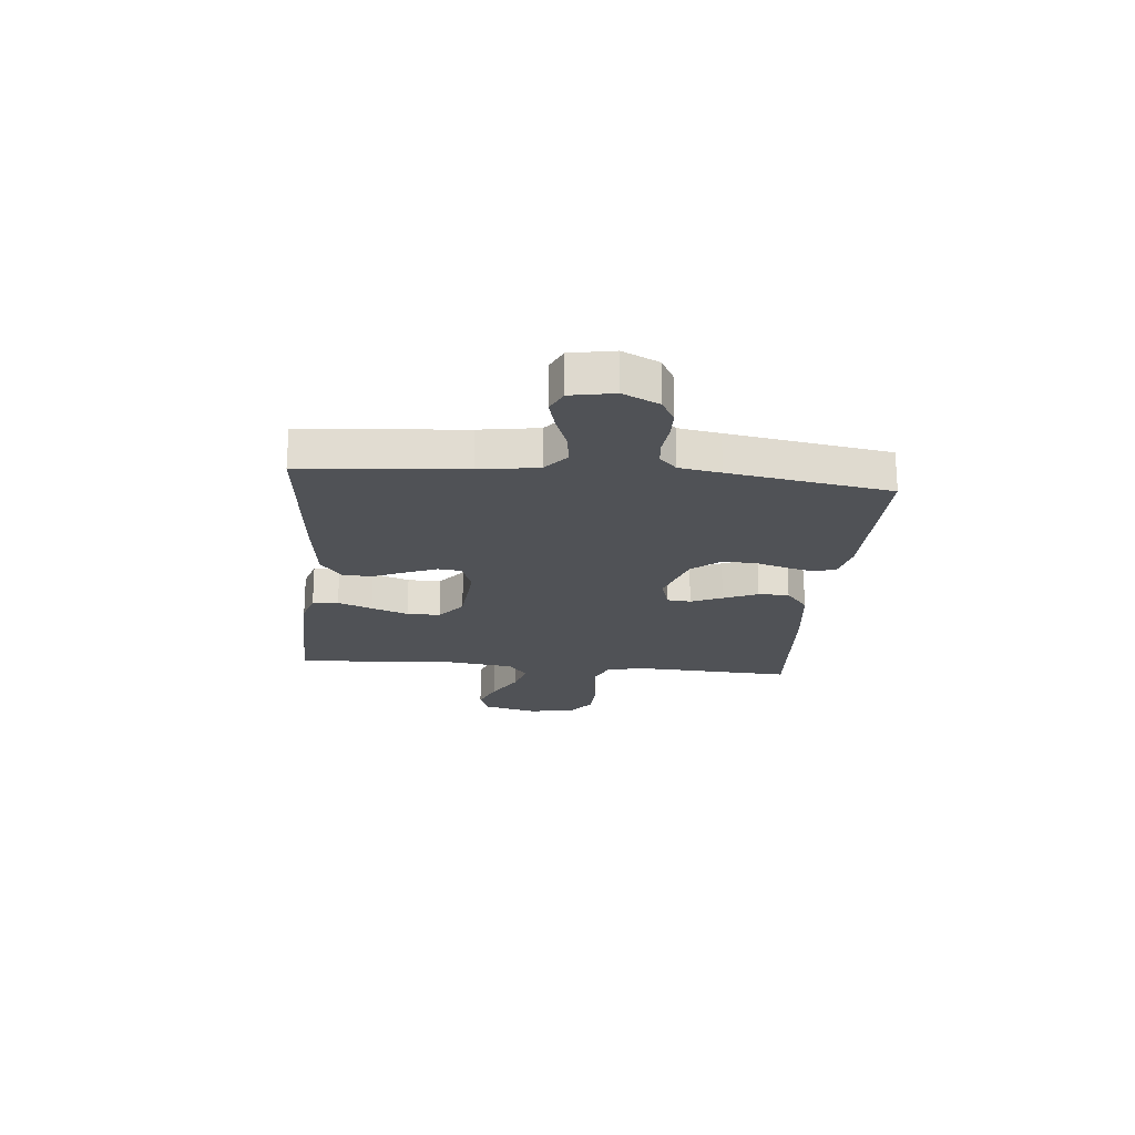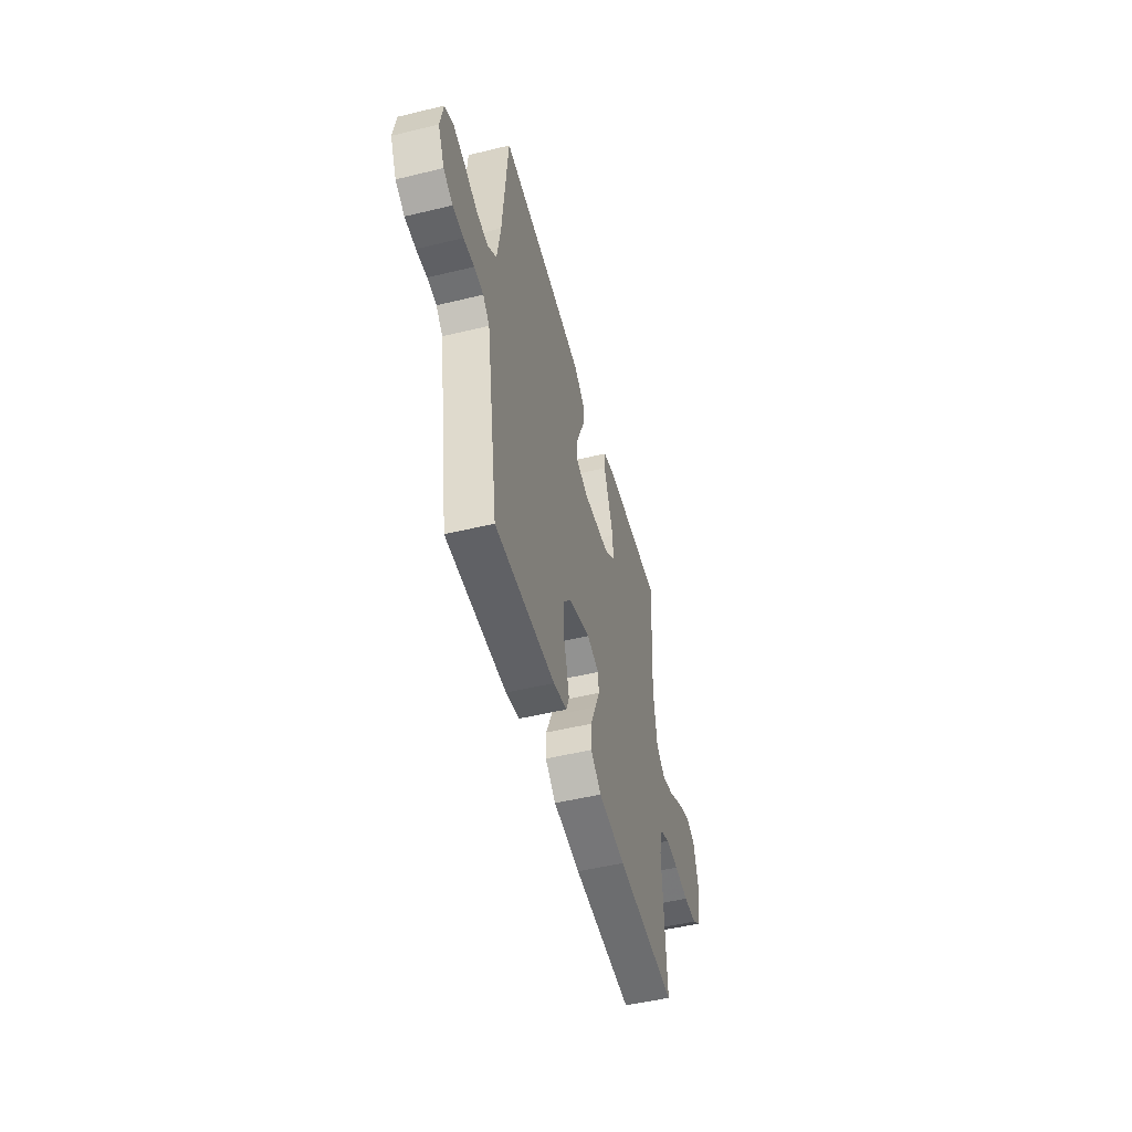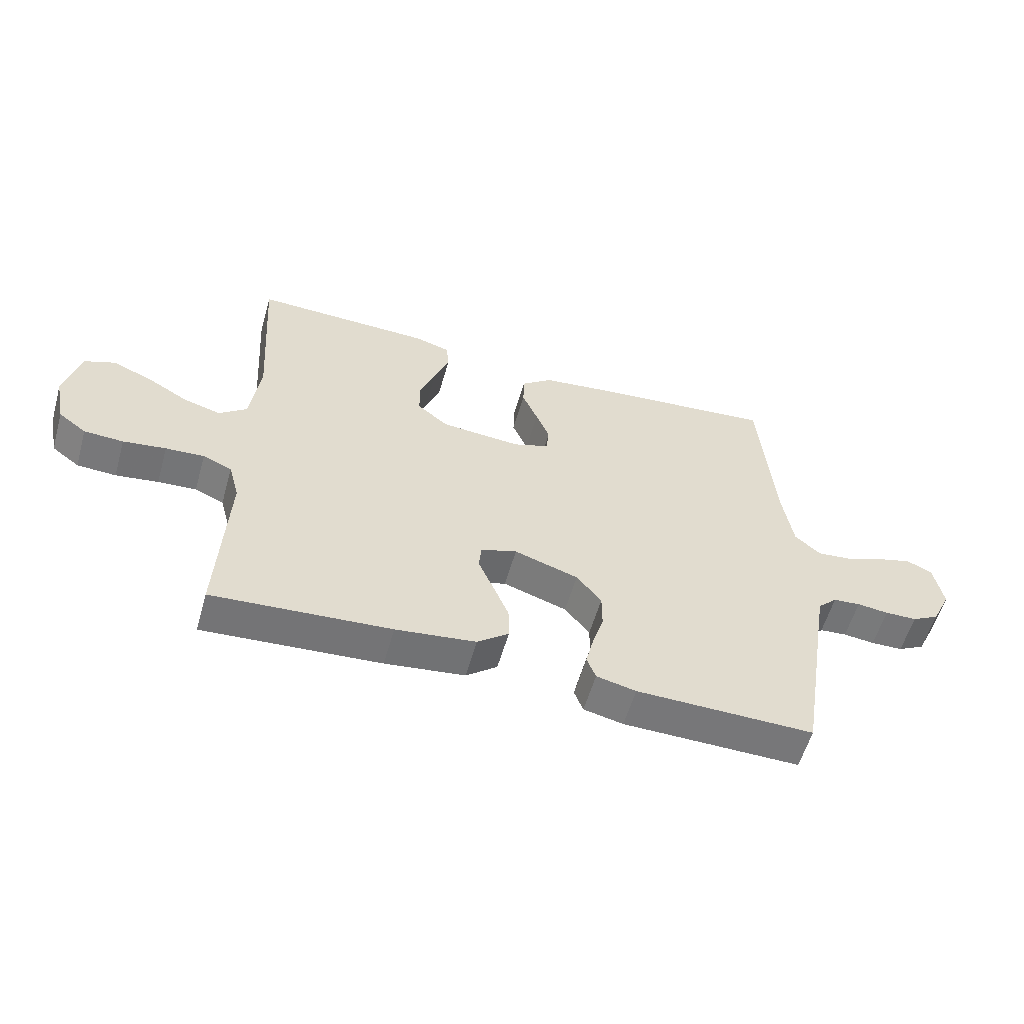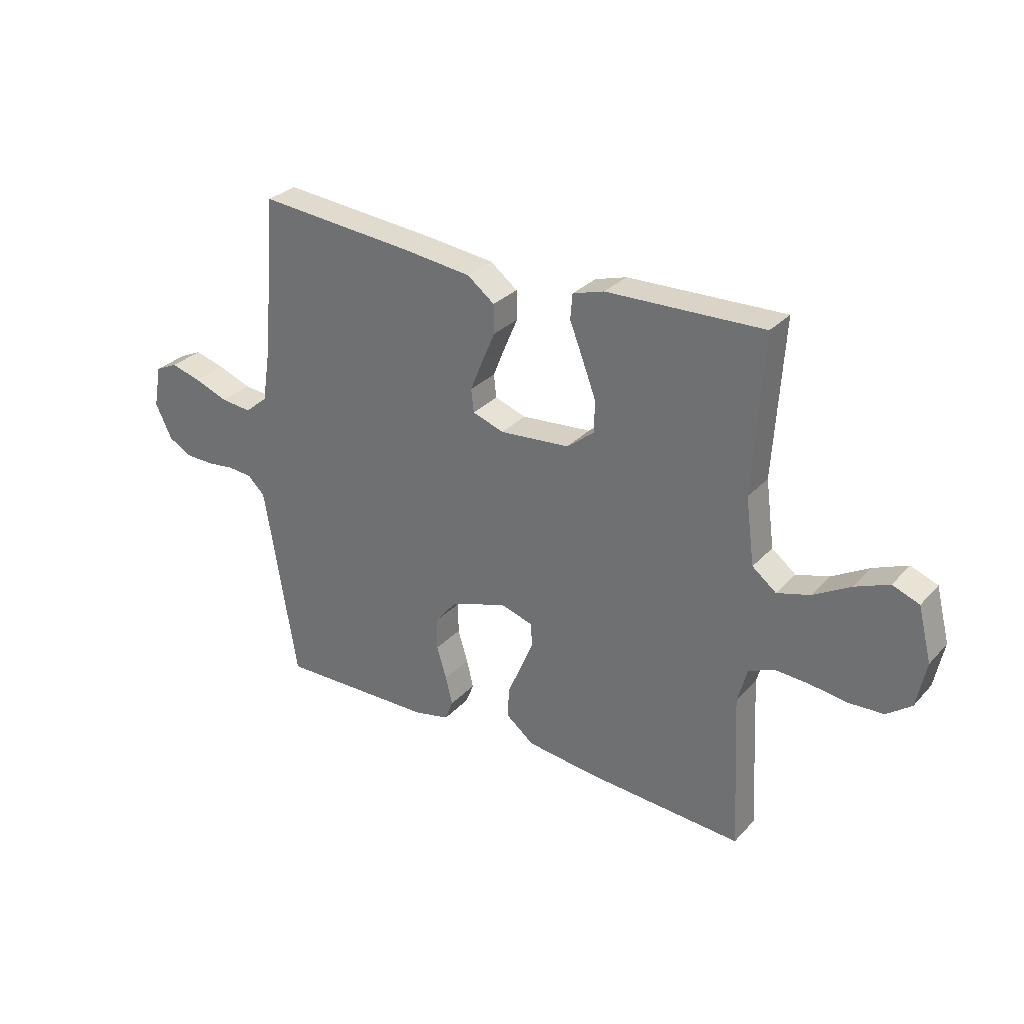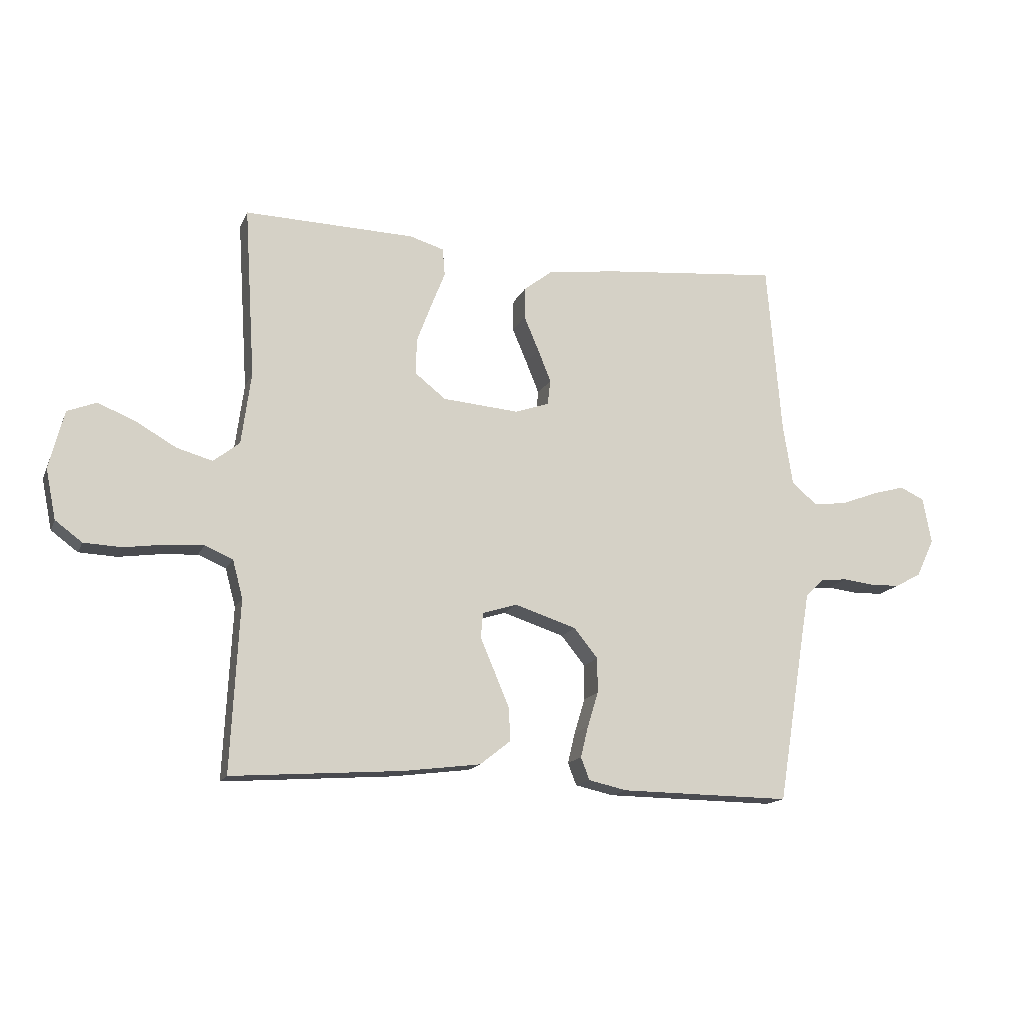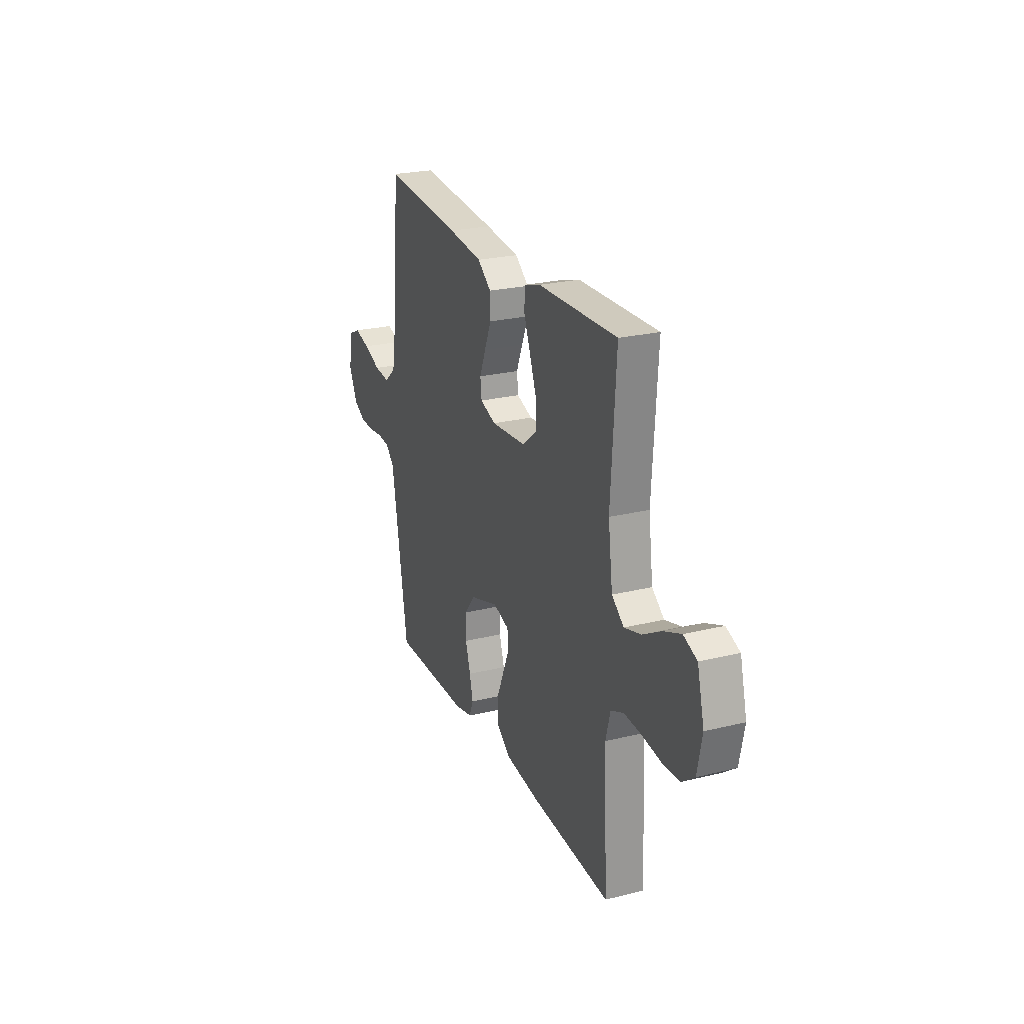
<metadata>
{"format":"obj","ext":"obj","renderer":"f3d","projection":"perspective","resolution":1024,"background":"white","views":[{"elev":-20.7,"azim":84.6,"up":"+Y"},{"elev":-50.2,"azim":104.9,"up":"+Z"},{"elev":-57.1,"azim":-15.9,"up":"+Z"},{"elev":29.7,"azim":-146.1,"up":"+Z"},{"elev":-15.1,"azim":-17.5,"up":"+Z"},{"elev":24.3,"azim":-112.2,"up":"+Z"}]}
</metadata>
<code>
v -0.5 0.07 0.5
v -0.2 0.07 0.492
v -0.14 0.07 0.474
v -0.136 0.07 0.426
v -0.161 0.07 0.362
v -0.187 0.07 0.293
v -0.187 0.07 0.231
v -0.134 0.07 0.189
v 0 0.07 0.178
v 0.06 0.07 0.199
v 0.065 0.07 0.243
v 0.042 0.07 0.3
v 0.016 0.07 0.361
v 0.017 0.07 0.416
v 0.069 0.07 0.456
v 0.2 0.07 0.472
v 0.5 0.07 0.5
v 0.525 0.07 0.2
v 0.542 0.07 0.091
v 0.586 0.07 0.054
v 0.645 0.07 0.06
v 0.71 0.07 0.085
v 0.768 0.07 0.101
v 0.811 0.07 0.081
v 0.826 0.07 0
v 0.794 0.07 -0.067
v 0.748 0.07 -0.092
v 0.694 0.07 -0.093
v 0.641 0.07 -0.087
v 0.595 0.07 -0.091
v 0.562 0.07 -0.123
v 0.549 0.07 -0.2
v 0.5 0.07 -0.5
v 0.2 0.07 -0.496
v 0.133 0.07 -0.481
v 0.118 0.07 -0.442
v 0.131 0.07 -0.388
v 0.15 0.07 -0.326
v 0.15 0.07 -0.265
v 0.108 0.07 -0.213
v 0 0.07 -0.178
v -0.061 0.07 -0.197
v -0.065 0.07 -0.241
v -0.04 0.07 -0.299
v -0.013 0.07 -0.363
v -0.012 0.07 -0.42
v -0.065 0.07 -0.462
v -0.2 0.07 -0.479
v -0.5 0.07 -0.5
v -0.485 0.07 -0.2
v -0.503 0.07 -0.133
v -0.552 0.07 -0.112
v -0.617 0.07 -0.116
v -0.689 0.07 -0.126
v -0.755 0.07 -0.123
v -0.802 0.07 -0.088
v -0.82 0.07 0
v -0.794 0.07 0.102
v -0.743 0.07 0.122
v -0.677 0.07 0.095
v -0.607 0.07 0.055
v -0.544 0.07 0.037
v -0.498 0.07 0.073
v -0.481 0.07 0.2
v -0.5 0 0.5
v -0.2 0 0.492
v -0.14 0 0.474
v -0.136 0 0.426
v -0.161 0 0.362
v -0.187 0 0.293
v -0.187 0 0.231
v -0.134 0 0.189
v 0 0 0.178
v 0.06 0 0.199
v 0.065 0 0.243
v 0.042 0 0.3
v 0.016 0 0.361
v 0.017 0 0.416
v 0.069 0 0.456
v 0.2 0 0.472
v 0.5 0 0.5
v 0.525 0 0.2
v 0.542 0 0.091
v 0.586 0 0.054
v 0.645 0 0.06
v 0.71 0 0.085
v 0.768 0 0.101
v 0.811 0 0.081
v 0.826 0 0
v 0.794 0 -0.067
v 0.748 0 -0.092
v 0.694 0 -0.093
v 0.641 0 -0.087
v 0.595 0 -0.091
v 0.562 0 -0.123
v 0.549 0 -0.2
v 0.5 0 -0.5
v 0.2 0 -0.496
v 0.133 0 -0.481
v 0.118 0 -0.442
v 0.131 0 -0.388
v 0.15 0 -0.326
v 0.15 0 -0.265
v 0.108 0 -0.213
v 0 0 -0.178
v -0.061 0 -0.197
v -0.065 0 -0.241
v -0.04 0 -0.299
v -0.013 0 -0.363
v -0.012 0 -0.42
v -0.065 0 -0.462
v -0.2 0 -0.479
v -0.5 0 -0.5
v -0.485 0 -0.2
v -0.503 0 -0.133
v -0.552 0 -0.112
v -0.617 0 -0.116
v -0.689 0 -0.126
v -0.755 0 -0.123
v -0.802 0 -0.088
v -0.82 0 0
v -0.794 0 0.102
v -0.743 0 0.122
v -0.677 0 0.095
v -0.607 0 0.055
v -0.544 0 0.037
v -0.498 0 0.073
v -0.481 0 0.2
f 59 60 61
f 58 59 61
f 57 58 61
f 56 57 61
f 55 56 61
f 54 55 61
f 53 54 61
f 52 53 61 62
f 51 52 62 63
f 48 49 50
f 47 48 50
f 46 47 50
f 45 46 50
f 44 45 50
f 43 44 50
f 51 63 64
f 50 51 64
f 43 50 64
f 42 43 64
f 36 37 38
f 35 36 38
f 34 35 38
f 33 34 38
f 32 33 38
f 31 32 38 39
f 30 31 39 40
f 27 28 29
f 26 27 29
f 25 26 29
f 24 25 29
f 23 24 29
f 22 23 29
f 21 22 29
f 20 21 29 30
f 30 40 41
f 20 30 41
f 19 20 41
f 16 17 18
f 15 16 18
f 14 15 18
f 13 14 18
f 12 13 18
f 11 12 18 19
f 3 4 5
f 2 3 5
f 1 2 5
f 64 1 5
f 64 5 6
f 10 11 19
f 19 41 42
f 10 19 42
f 9 10 42
f 64 6 7
f 64 7 8
f 8 9 42 64
f 125 124 123
f 125 123 122
f 125 122 121
f 125 121 120
f 125 120 119
f 125 119 118
f 125 118 117
f 126 125 117 116
f 127 126 116 115
f 114 113 112
f 114 112 111
f 114 111 110
f 114 110 109
f 114 109 108
f 114 108 107
f 128 127 115
f 128 115 114
f 128 114 107
f 128 107 106
f 102 101 100
f 102 100 99
f 102 99 98
f 102 98 97
f 102 97 96
f 103 102 96 95
f 104 103 95 94
f 93 92 91
f 93 91 90
f 93 90 89
f 93 89 88
f 93 88 87
f 93 87 86
f 93 86 85
f 94 93 85 84
f 105 104 94
f 105 94 84
f 105 84 83
f 82 81 80
f 82 80 79
f 82 79 78
f 82 78 77
f 82 77 76
f 83 82 76 75
f 69 68 67
f 69 67 66
f 69 66 65
f 69 65 128
f 70 69 128
f 83 75 74
f 106 105 83
f 106 83 74
f 106 74 73
f 71 70 128
f 72 71 128
f 128 106 73 72
f 1 65 66 2
f 2 66 67 3
f 3 67 68 4
f 4 68 69 5
f 5 69 70 6
f 6 70 71 7
f 7 71 72 8
f 8 72 73 9
f 9 73 74 10
f 10 74 75 11
f 11 75 76 12
f 12 76 77 13
f 13 77 78 14
f 14 78 79 15
f 15 79 80 16
f 16 80 81 17
f 17 81 82 18
f 18 82 83 19
f 19 83 84 20
f 20 84 85 21
f 21 85 86 22
f 22 86 87 23
f 23 87 88 24
f 24 88 89 25
f 25 89 90 26
f 26 90 91 27
f 27 91 92 28
f 28 92 93 29
f 29 93 94 30
f 30 94 95 31
f 31 95 96 32
f 32 96 97 33
f 33 97 98 34
f 34 98 99 35
f 35 99 100 36
f 36 100 101 37
f 37 101 102 38
f 38 102 103 39
f 39 103 104 40
f 40 104 105 41
f 41 105 106 42
f 42 106 107 43
f 43 107 108 44
f 44 108 109 45
f 45 109 110 46
f 46 110 111 47
f 47 111 112 48
f 48 112 113 49
f 49 113 114 50
f 50 114 115 51
f 51 115 116 52
f 52 116 117 53
f 53 117 118 54
f 54 118 119 55
f 55 119 120 56
f 56 120 121 57
f 57 121 122 58
f 58 122 123 59
f 59 123 124 60
f 60 124 125 61
f 61 125 126 62
f 62 126 127 63
f 63 127 128 64
f 64 128 65 1

</code>
